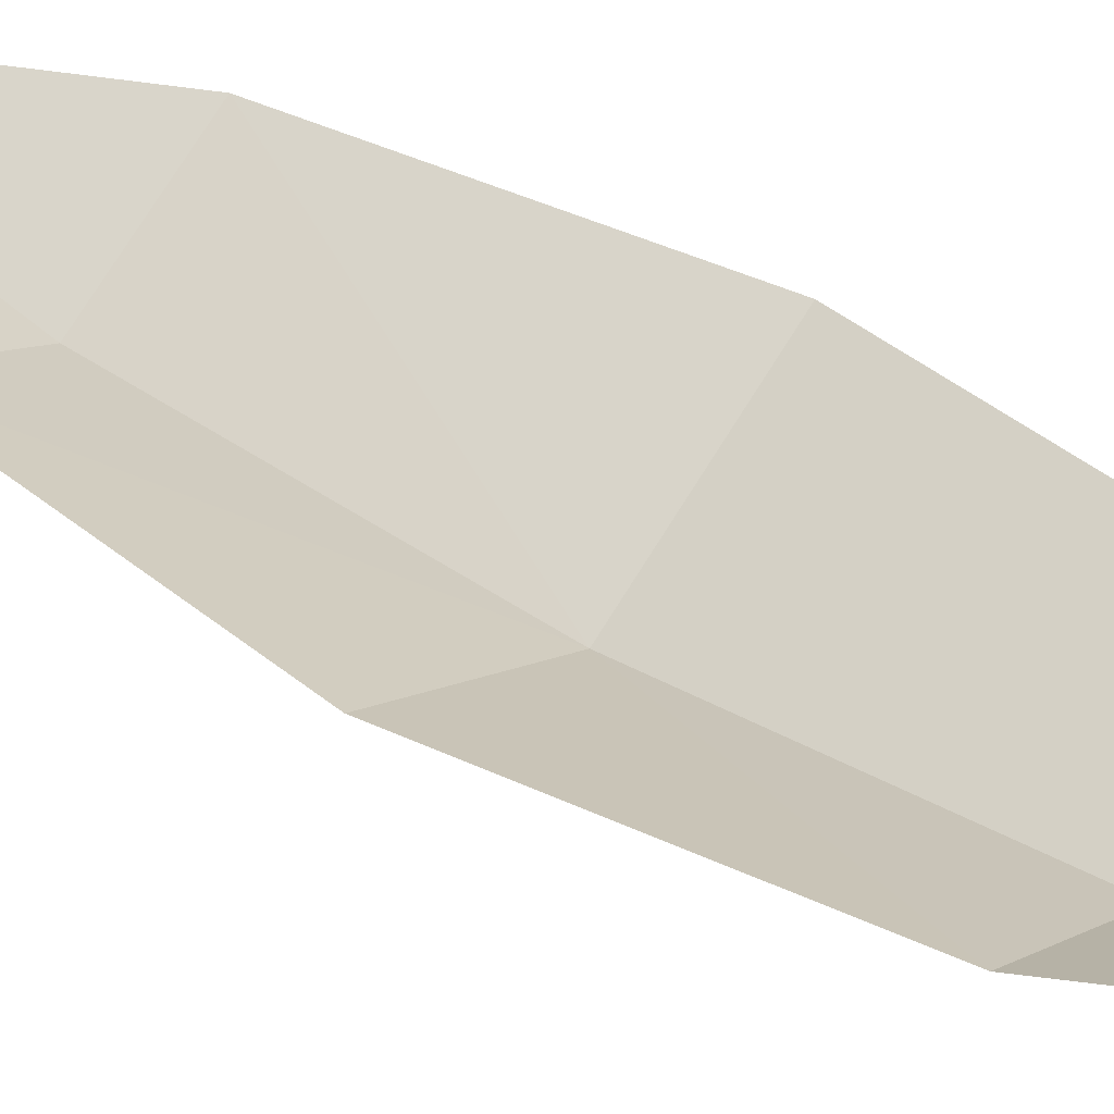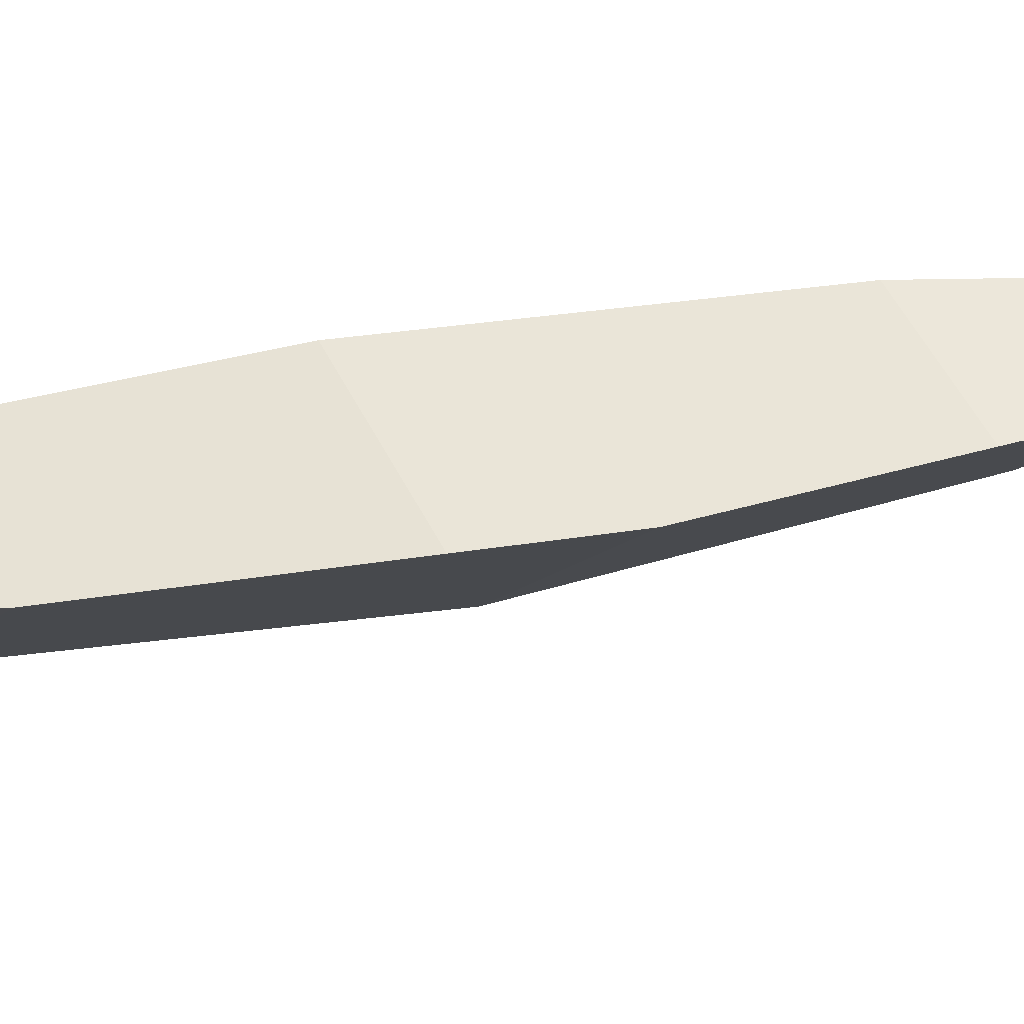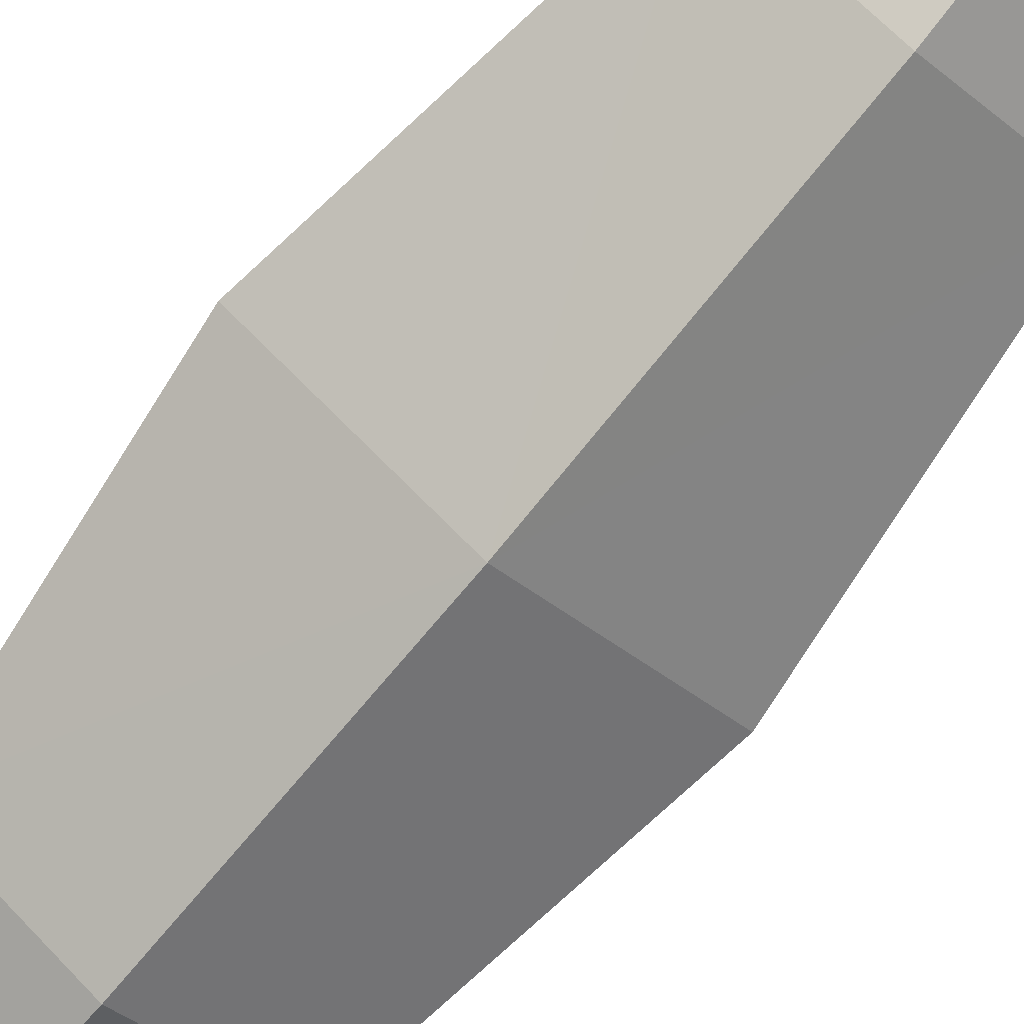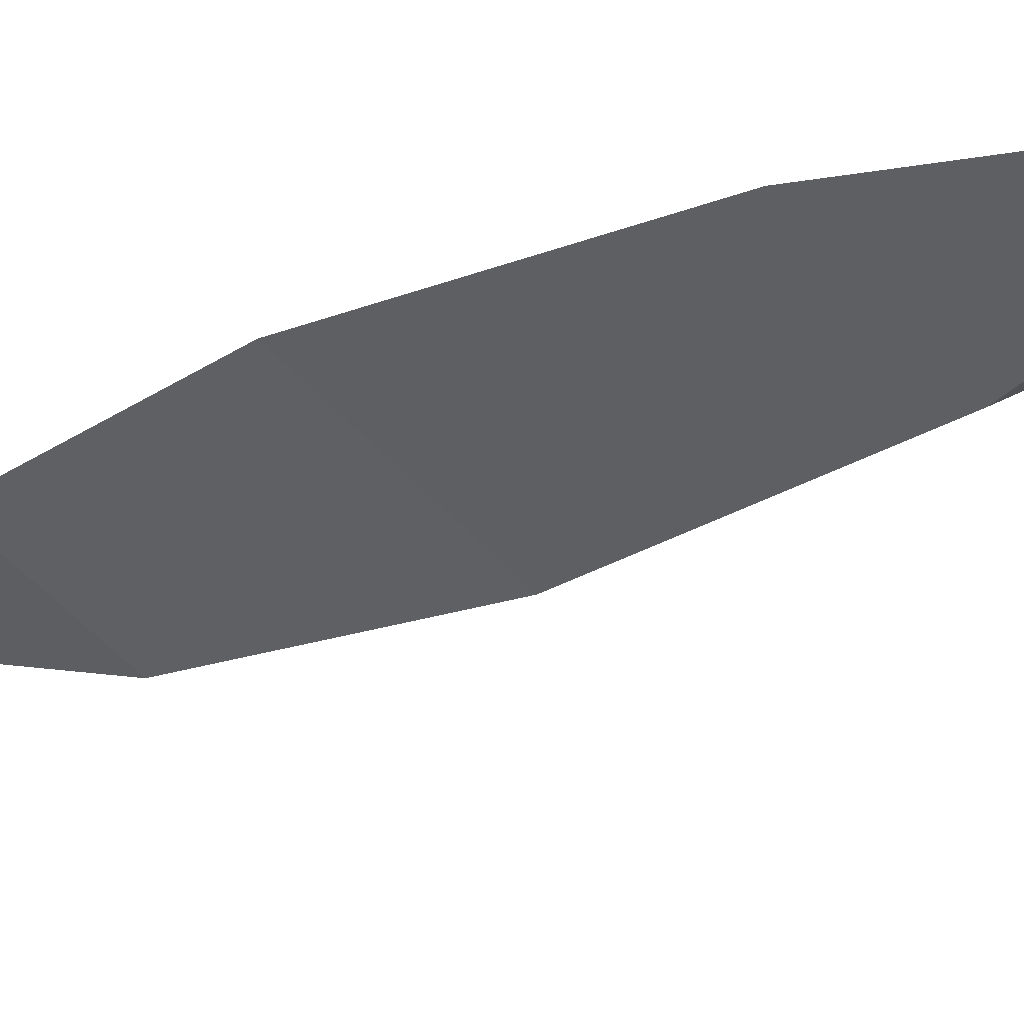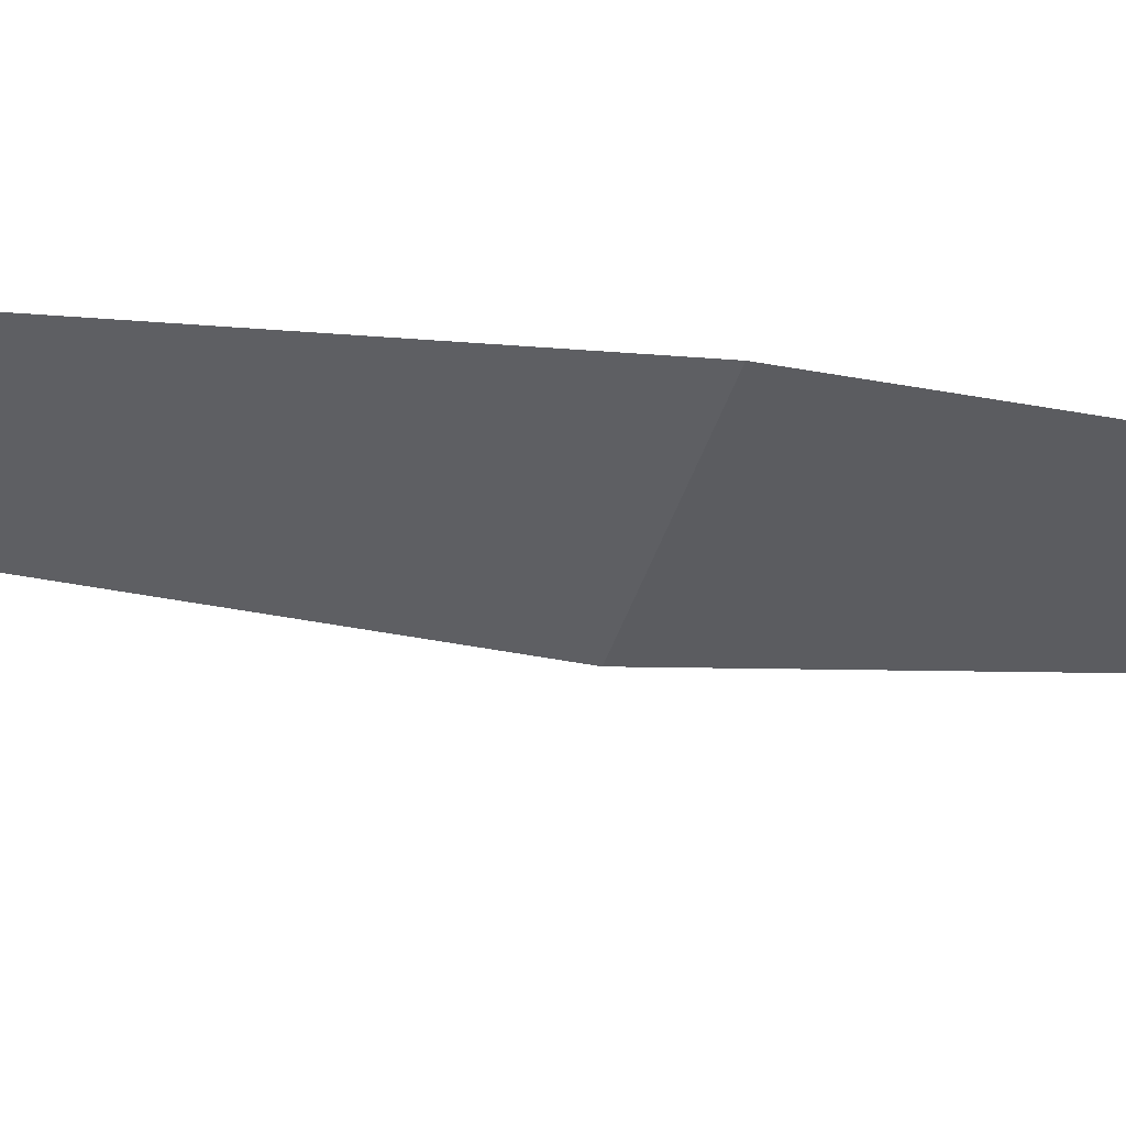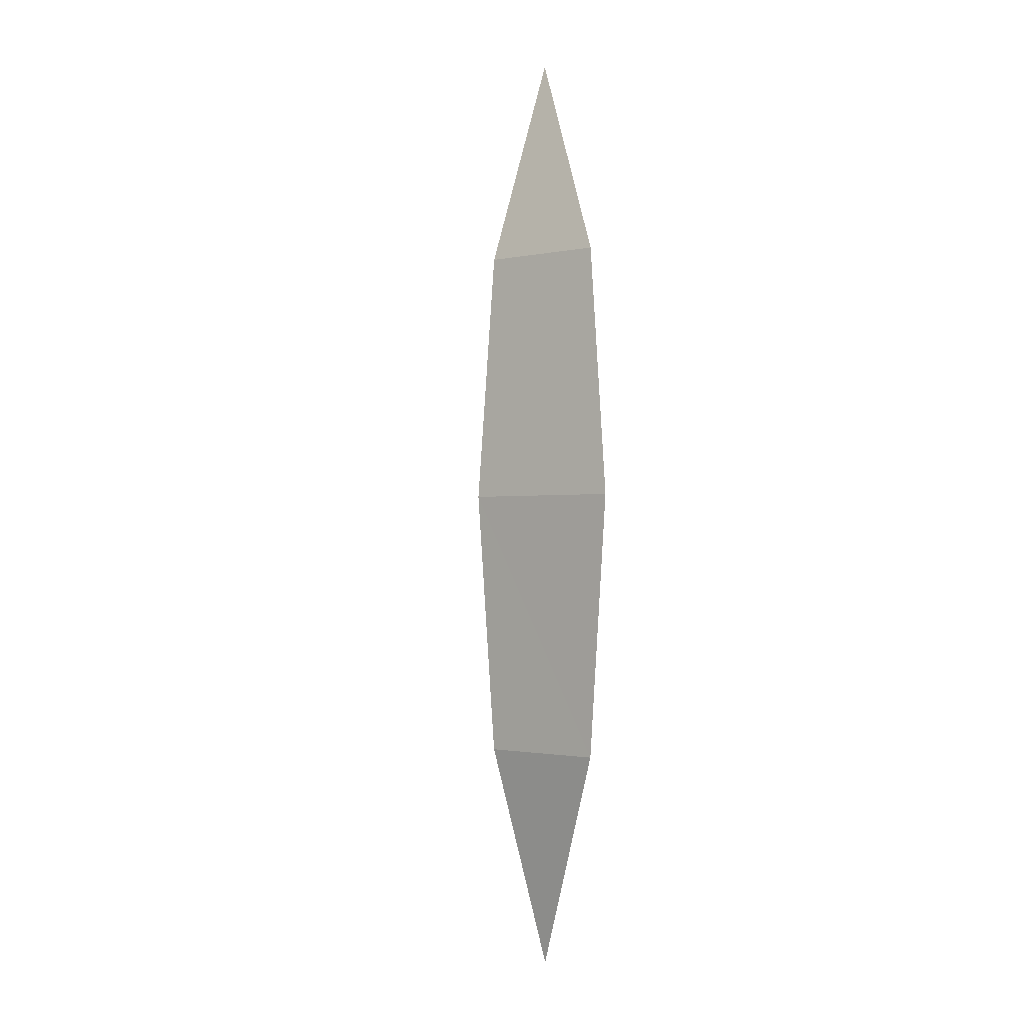
<metadata>
{"format":"obj","ext":"obj","renderer":"f3d","projection":"perspective","resolution":1024,"background":"white","views":[{"elev":42.1,"azim":-52.9,"up":"+Y"},{"elev":18.3,"azim":61.2,"up":"+Y"},{"elev":-76.8,"azim":140.3,"up":"+Y"},{"elev":-16.8,"azim":-40.9,"up":"+Y"},{"elev":-14.9,"azim":-109.9,"up":"+Y"},{"elev":-1.2,"azim":66.5,"up":"+Z"}]}
</metadata>
<code>
o model41500-node_model41500
v 0.2998 -1.244 -3.847
v -0.7859 -0.6615 -3.847
v 0.2998 -0.6615 -6.098
v 0.2998 -1.421 -1.226
v 0.2998 -1.244 1.253
v -0.8021 -0.6615 1.253
v -1.131 -0.6615 -1.226
v 0.2998 -0.6615 -6.098
v 1.386 -0.6615 -3.847
v 0.2998 -1.244 -3.847
v 1.402 -0.6615 1.253
v 0.2998 -1.244 1.253
v 0.2998 -1.421 -1.226
v 1.731 -0.6615 -1.226
v 0.2998 -1.244 1.253
v 1.402 -0.6615 1.253
v 0.2998 -0.6615 3.338
v 0.2998 -0.6615 3.338
v -0.8021 -0.6615 1.253
v 0.2998 -1.244 1.253
v 0.2998 -1.421 -1.226
v -1.131 -0.6615 -1.226
v -0.7859 -0.6615 -3.847
v 0.2998 -1.244 -3.847
v 1.386 -0.6615 -3.847
v 1.731 -0.6615 -1.226
v 0.2998 -1.421 -1.226
v 0.2998 -1.244 -3.847
v 0.2998 -1.244 -3.847
v -0.7859 -0.6615 -3.847
v 0.2998 -0.6615 -6.098
v 0.2998 -1.421 -1.226
v 0.2998 -1.244 1.253
v -0.8021 -0.6615 1.253
v -1.131 -0.6615 -1.226
v 0.2998 -0.6615 -6.098
v 1.386 -0.6615 -3.847
v 0.2998 -1.244 -3.847
v 1.402 -0.6615 1.253
v 0.2998 -1.244 1.253
v 0.2998 -1.421 -1.226
v 1.731 -0.6615 -1.226
v 0.2998 -1.244 1.253
v 1.402 -0.6615 1.253
v 0.2998 -0.6615 3.338
v 0.2998 -0.6615 3.338
v -0.8021 -0.6615 1.253
v 0.2998 -1.244 1.253
v 0.2998 -1.421 -1.226
v -1.131 -0.6615 -1.226
v -0.7859 -0.6615 -3.847
v 0.2998 -1.244 -3.847
v 1.386 -0.6615 -3.847
v 1.731 -0.6615 -1.226
v 0.2998 -1.421 -1.226
v 0.2998 -1.244 -3.847
f 1 2 3
f 4 5 6
f 4 6 7
f 8 9 10
f 11 12 13
f 11 13 14
f 15 16 17
f 18 19 20
f 21 22 23
f 21 23 24
f 25 26 27
f 25 27 28
f 29 31 30
f 32 34 33
f 32 35 34
f 36 38 37
f 39 41 40
f 39 42 41
f 43 45 44
f 46 48 47
f 49 51 50
f 49 52 51
f 53 55 54
f 53 56 55

</code>
